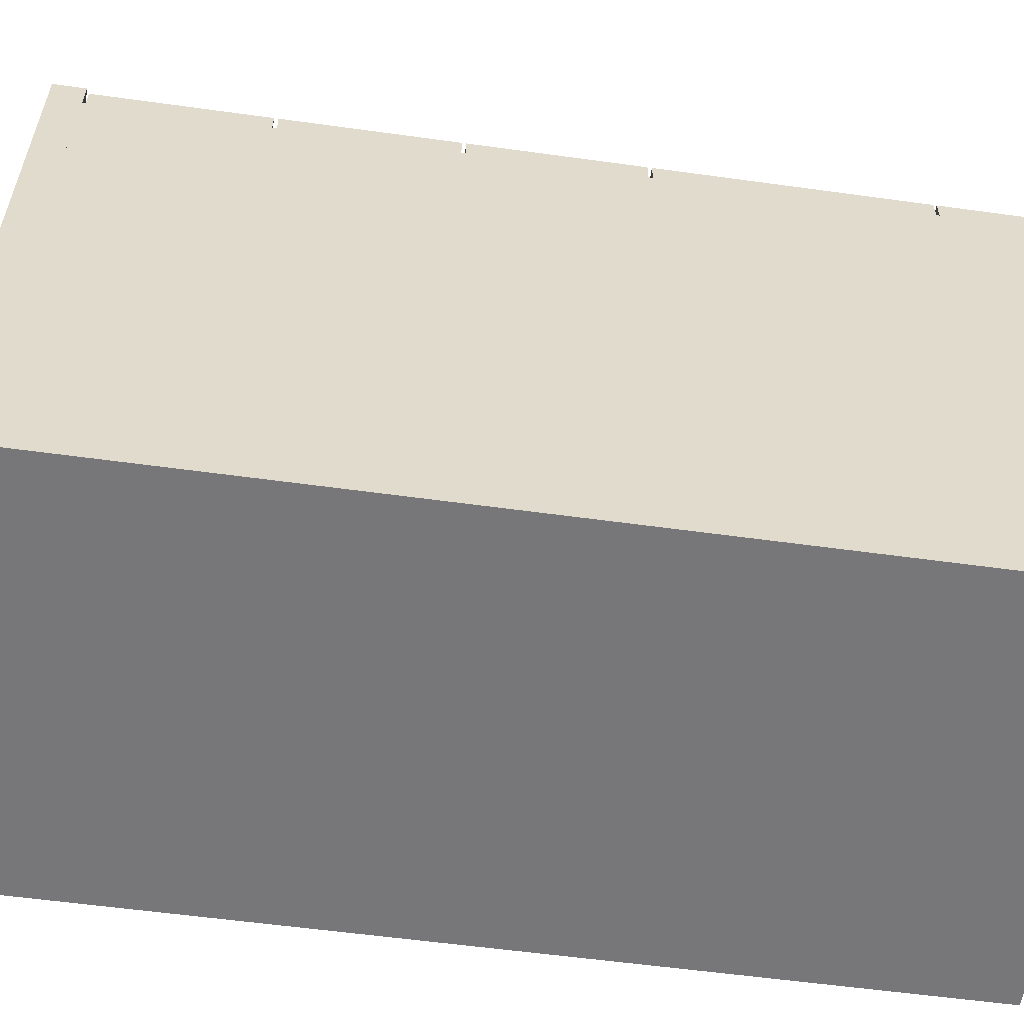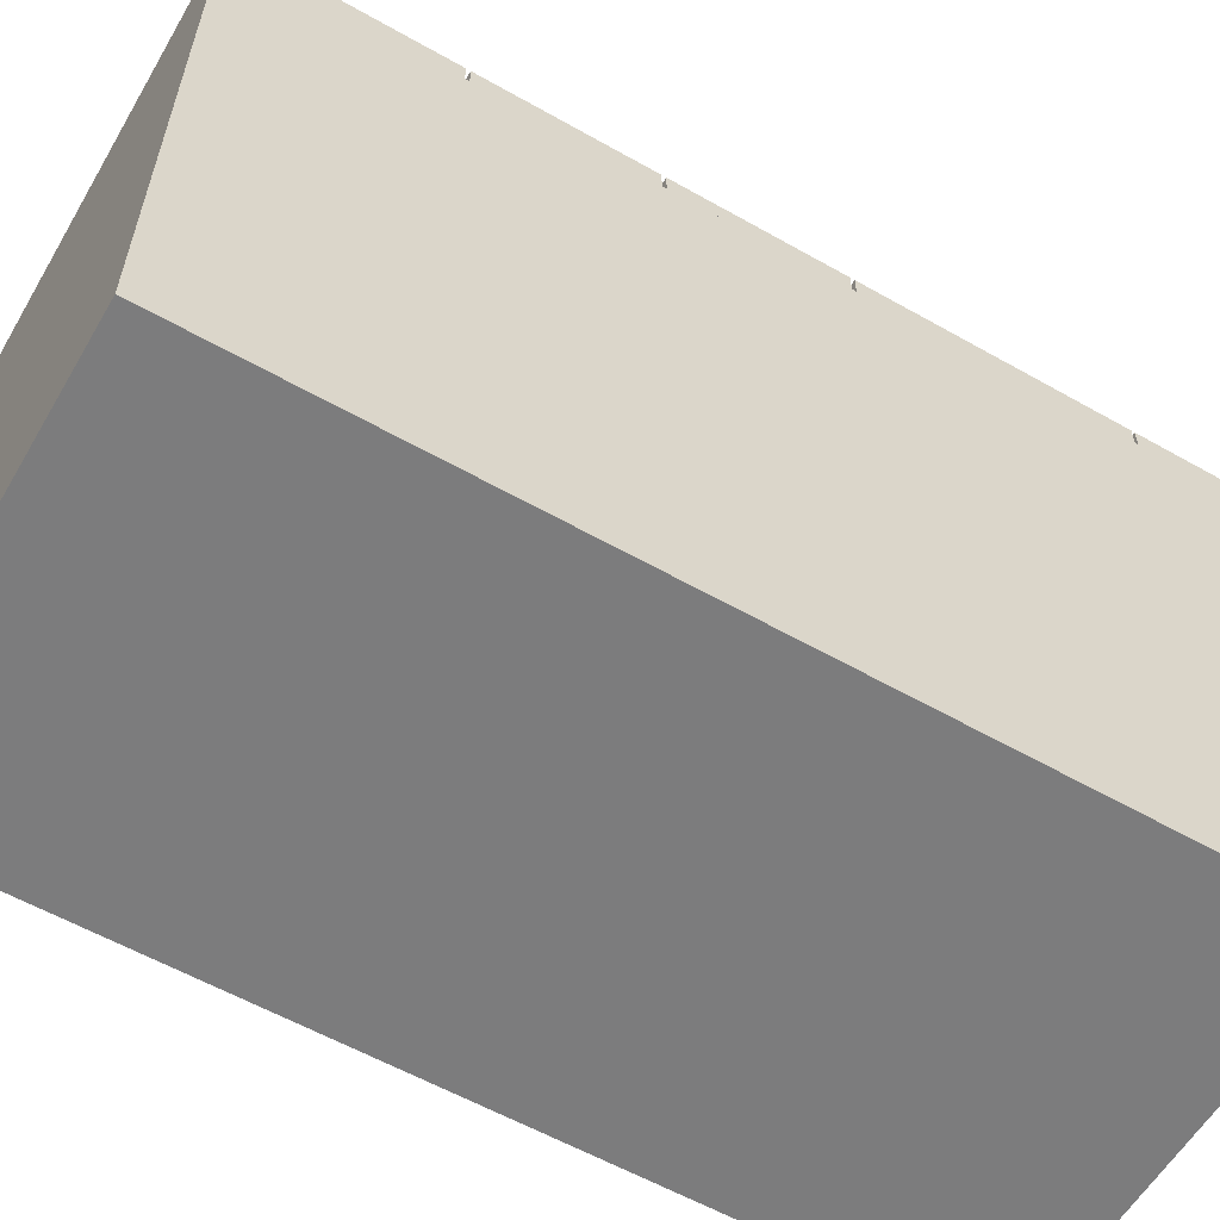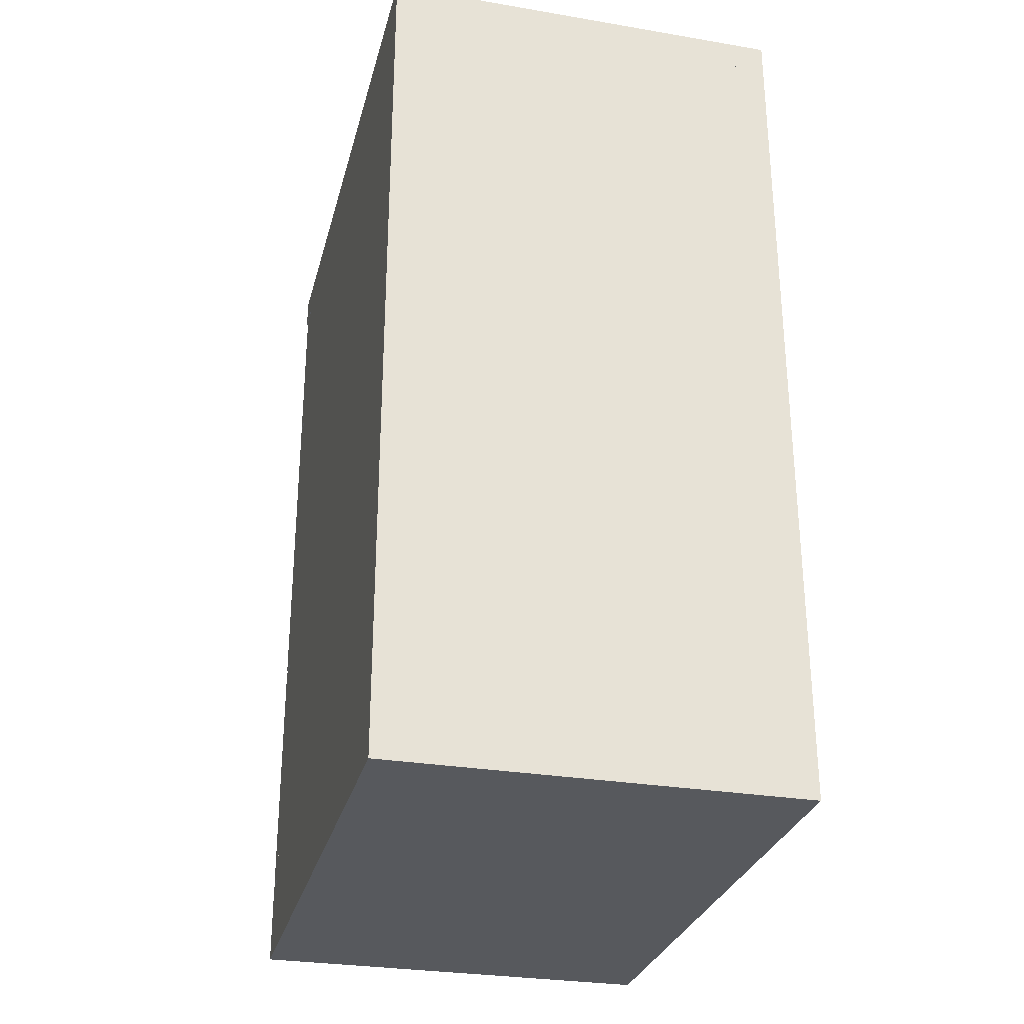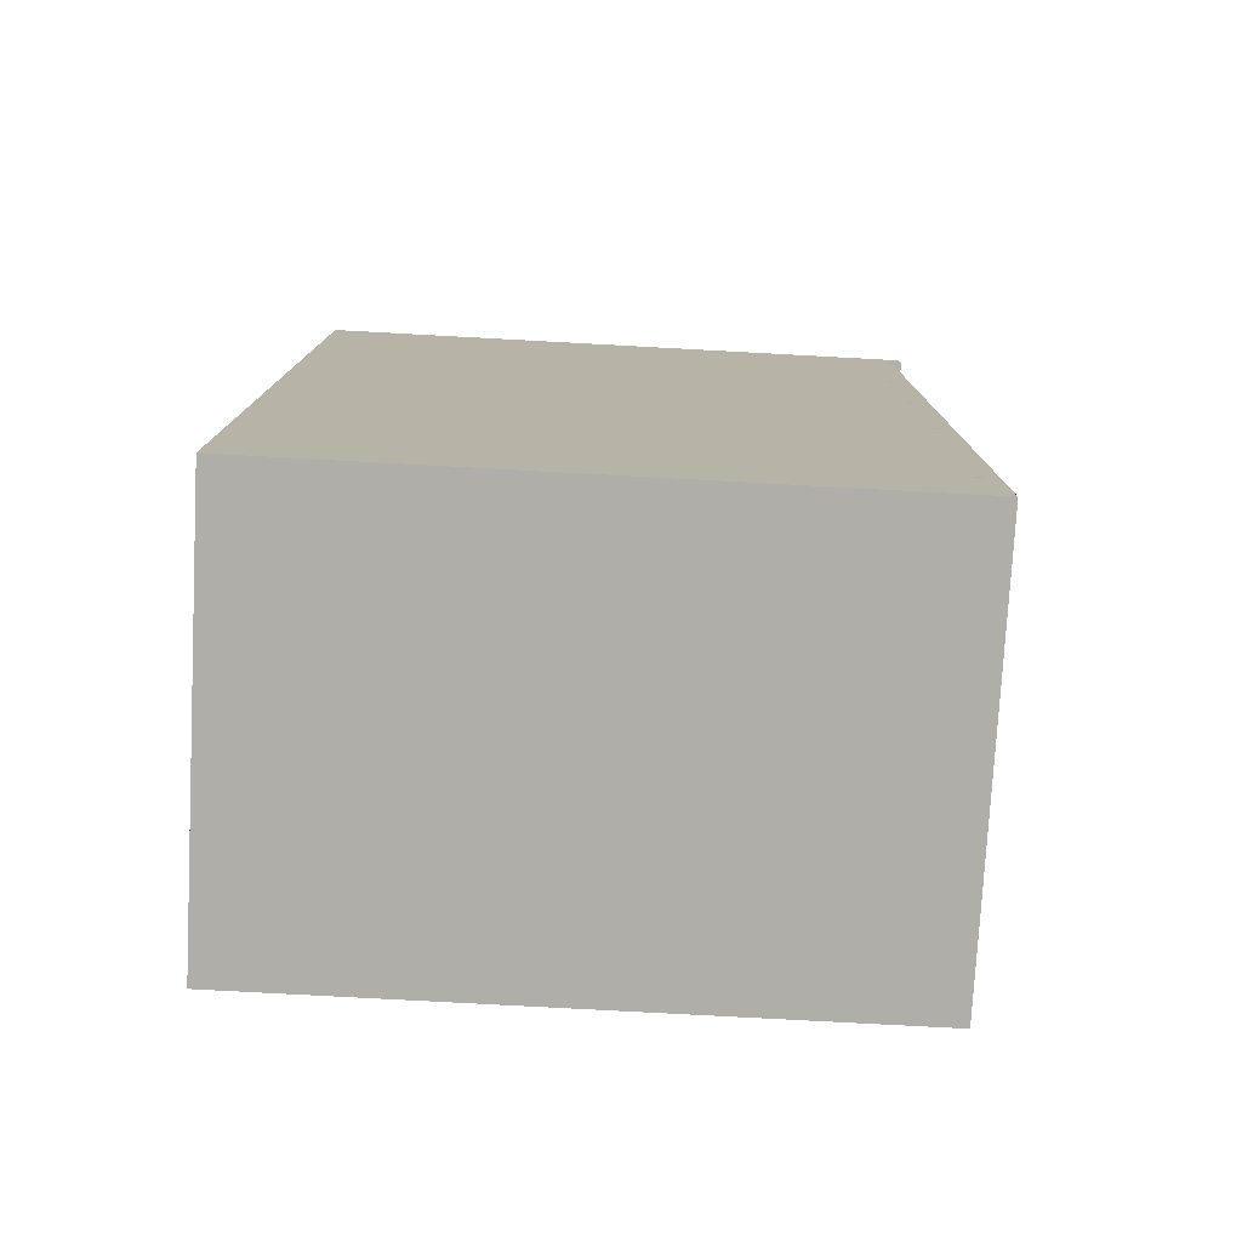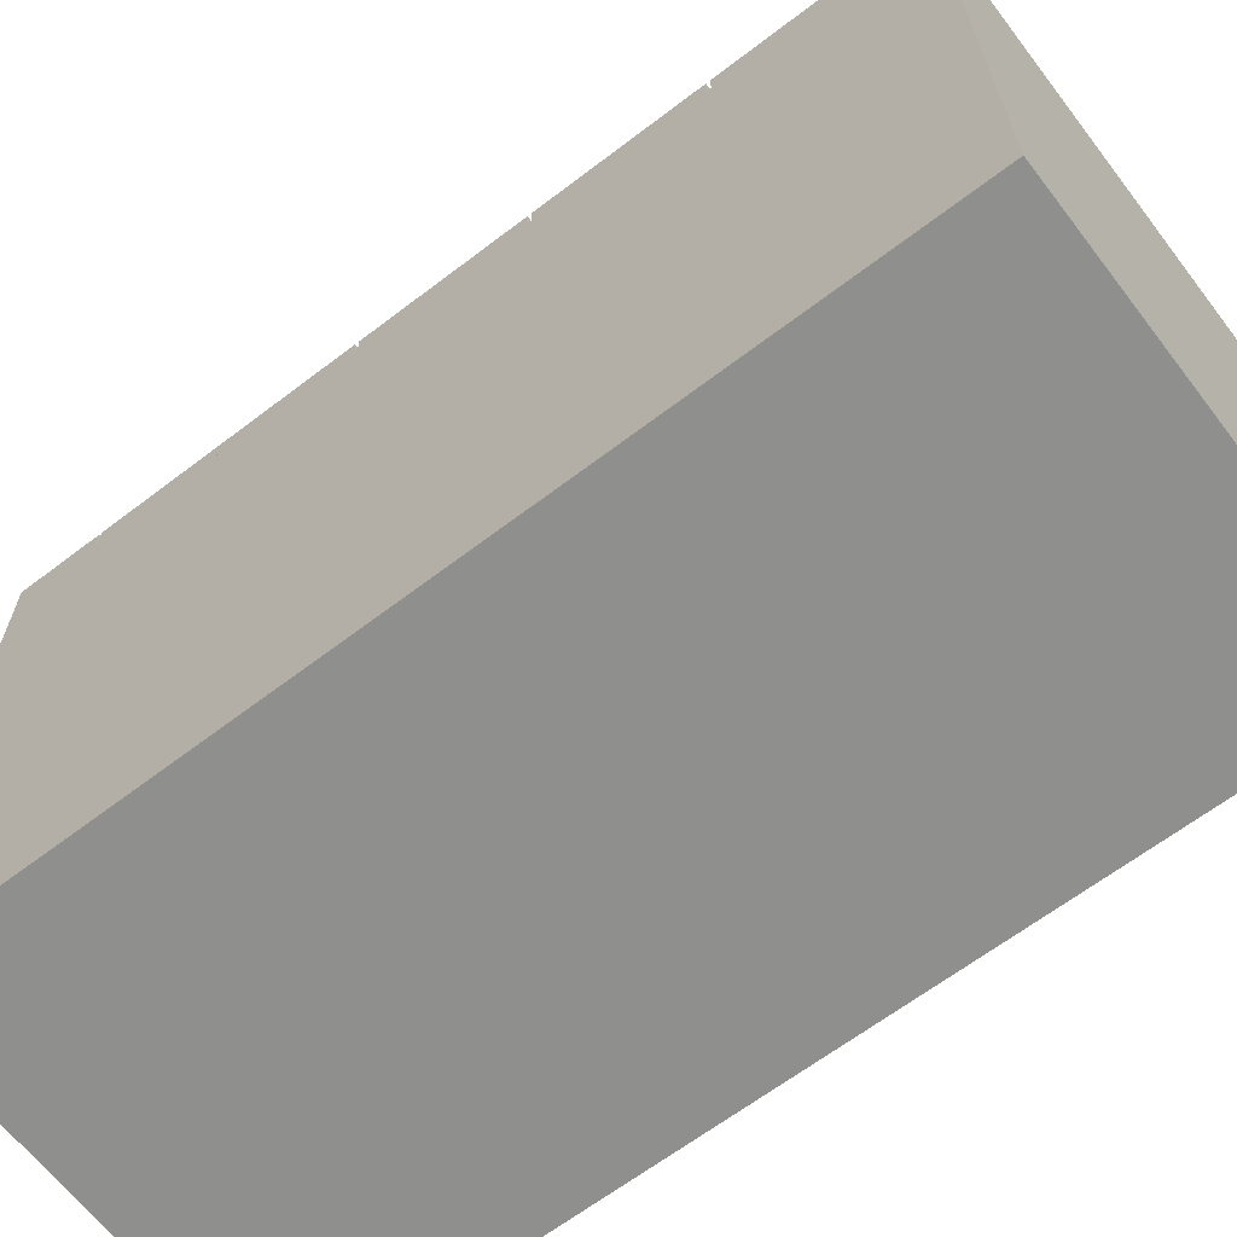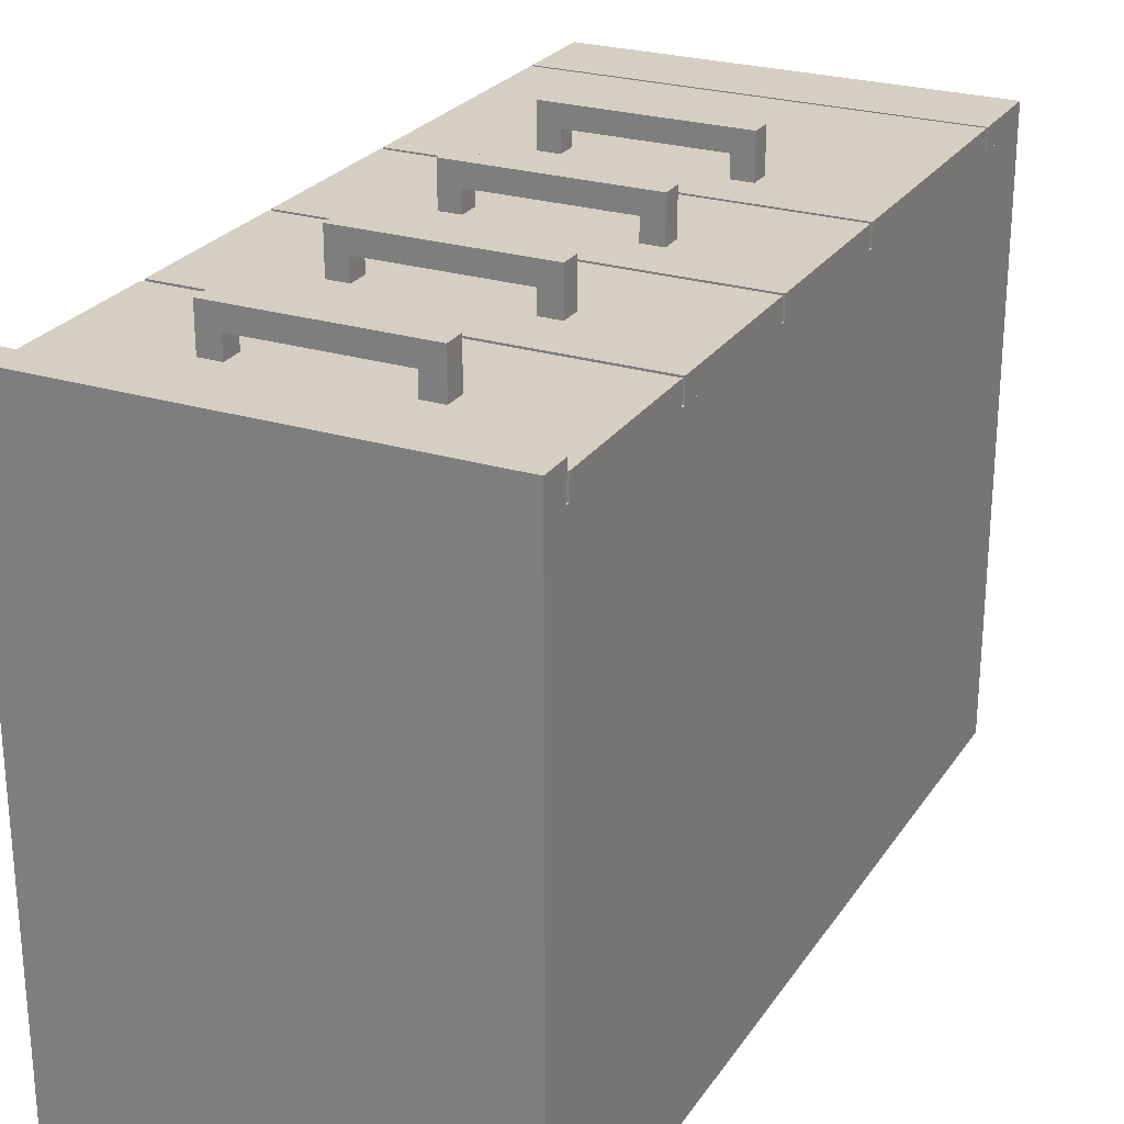
<metadata>
{"format":"obj","ext":"obj","renderer":"f3d","projection":"perspective","resolution":1024,"background":"white","views":[{"elev":-57.2,"azim":-98.2,"up":"+Z"},{"elev":-58.8,"azim":-120.3,"up":"+Z"},{"elev":-29.3,"azim":166.0,"up":"+Y"},{"elev":-77.5,"azim":-93.1,"up":"+Y"},{"elev":-65.1,"azim":127.5,"up":"+Z"},{"elev":25.5,"azim":-153.8,"up":"+Z"}]}
</metadata>
<code>
o Cube_Cube.002
v -1.9e-05 -0.003202 -30
v -1.9e-05 -0.003211 26
v -40 -0.003211 26
v -40 -0.003202 -30
v 0 83.06 -30
v -40 83.06 -30
v -40 83.06 26
v -4.3e-05 83.06 26
f 1 2 3 4
f 5 6 7 8
f 1 5 8 2
f 2 8 7 3
f 3 7 6 4
f 5 1 4 6
o Cube.003_Cube.001
v 0 86 -30
v 0 83 -30
v -40 83 -30
v -40 86 -30
v 0 86 29
v -40 86 29
v -40 83 29
v 0 83 29
f 9 10 11 12
f 13 14 15 16
f 9 13 16 10
f 10 16 15 11
f 11 15 14 12
f 13 9 12 14
o Cube.005_Cube.001
v -13 77 30
v -13 75 30
v -27 75 30
v -27 77 30
v -13 77 32
v -27 77 32
v -27 75 32
v -13 75 32
v -13 77 32
v -13 77 30
v -27 77 30
v -27 77 32
v -27 75 30
v -27 75 32
v -13 75 30
v -13 75 32
v -13 61 30
v -13 59 30
v -27 59 30
v -27 61 30
v -13 61 32
v -27 61 32
v -27 59 32
v -13 59 32
v -13 45 32
v -13 45 30
v -27 45 30
v -27 45 32
v -27 43 30
v -27 43 32
v -13 43 30
v -13 43 32
v -13 29 30
v -13 27 30
v -27 27 30
v -27 29 30
v -13 29 32
v -27 29 32
v -27 27 32
v -13 27 32
f 17 18 19 20
f 21 22 23 24
f 17 21 24 18
f 18 24 23 19
f 19 23 22 20
f 21 17 20 22
f 25 26 27 28
f 29 30 28 27
f 31 32 30 29
f 26 25 32 31
f 25 28 30 32
f 26 31 29 27
f 33 34 35 36
f 37 38 39 40
f 33 37 40 34
f 34 40 39 35
f 35 39 38 36
f 37 33 36 38
f 41 42 43 44
f 45 46 44 43
f 47 48 46 45
f 42 41 48 47
f 41 44 46 48
f 42 47 45 43
f 49 50 51 52
f 53 54 55 56
f 49 53 56 50
f 50 56 55 51
f 51 55 54 52
f 53 49 52 54
o Cube.002_Cube.001
v 0 8 26
v 0 -4e-06 26
v -40 -4e-06 26
v -40 8 26
v 0 8 28
v -40 8 28
v -40 -5e-06 28
v 0 -5e-06 28
f 57 58 59 60
f 61 62 63 64
f 57 61 64 58
f 58 64 63 59
f 59 63 62 60
f 61 57 60 62
o Cube.001_Cube.001
v 0 82.7 28
v 0 66.7 28
v 0 66.7 26
v 0 82.7 26
v -40 82.7 28
v -40 82.7 26
v -40 66.7 26
v -40 66.7 28
v -40 66.3 28
v 0 66.3 28
v 0 66.3 26
v -40 66.3 26
v 0 50.3 26
v -40 50.3 26
v 0 50.3 28
v -40 50.3 28
v 0 49.9 28
v 0 33.9 28
v 0 33.9 26
v 0 49.9 26
v -40 49.9 28
v -40 49.9 26
v -40 33.9 26
v -40 33.9 28
v 0 33.5 28
v 0 8.3 28
v 0 8.3 26
v 0 33.5 26
v -40 33.5 28
v -40 33.5 26
v -40 8.3 26
v -40 8.3 28
f 65 66 67 68
f 69 70 71 72
f 65 69 72 66
f 66 72 71 67
f 67 71 70 68
f 69 65 68 70
f 73 74 75 76
f 77 78 76 75
f 79 80 78 77
f 74 73 80 79
f 73 76 78 80
f 74 79 77 75
f 81 82 83 84
f 85 86 87 88
f 81 85 88 82
f 82 88 87 83
f 83 87 86 84
f 85 81 84 86
f 89 90 91 92
f 93 94 95 96
f 89 93 96 90
f 90 96 95 91
f 91 95 94 92
f 93 89 92 94
o Cube.004_Cube.001
v -27 77 27
v -27 75 27
v -29 75 27
v -29 77 27
v -27 77 32
v -29 77 32
v -29 75 32
v -27 75 32
v -13 77 27
v -13 77 32
v -11 77 32
v -11 77 27
v -13 75 27
v -13 75 32
v -11 75 27
v -11 75 32
v -13 59 27
v -13 61 27
v -11 61 27
v -11 59 27
v -11 61 32
v -13 61 32
v -13 59 32
v -11 59 32
v -27 61 32
v -27 61 27
v -29 61 27
v -29 61 32
v -29 59 27
v -29 59 32
v -27 59 27
v -27 59 32
v -27 45 27
v -27 43 27
v -29 43 27
v -29 45 27
v -27 45 32
v -29 45 32
v -29 43 32
v -27 43 32
v -13 45 27
v -13 45 32
v -11 45 32
v -11 45 27
v -13 43 27
v -13 43 32
v -11 43 27
v -11 43 32
v -13 27 27
v -13 29 27
v -11 29 27
v -11 27 27
v -11 29 32
v -13 29 32
v -13 27 32
v -11 27 32
v -27 29 32
v -27 29 27
v -29 29 27
v -29 29 32
v -29 27 27
v -29 27 32
v -27 27 27
v -27 27 32
f 97 98 99 100
f 101 102 103 104
f 97 101 104 98
f 98 104 103 99
f 99 103 102 100
f 101 97 100 102
f 105 106 107 108
f 109 110 106 105
f 111 112 110 109
f 108 107 112 111
f 107 106 110 112
f 109 105 108 111
f 113 114 115 116
f 117 118 119 120
f 115 117 120 116
f 116 120 119 113
f 113 119 118 114
f 114 118 117 115
f 121 122 123 124
f 125 126 124 123
f 127 128 126 125
f 122 121 128 127
f 121 124 126 128
f 122 127 125 123
f 129 130 131 132
f 133 134 135 136
f 129 133 136 130
f 130 136 135 131
f 131 135 134 132
f 133 129 132 134
f 137 138 139 140
f 141 142 138 137
f 143 144 142 141
f 140 139 144 143
f 139 138 142 144
f 141 137 140 143
f 145 146 147 148
f 149 150 151 152
f 147 149 152 148
f 148 152 151 145
f 145 151 150 146
f 146 150 149 147
f 153 154 155 156
f 157 158 156 155
f 159 160 158 157
f 154 153 160 159
f 153 156 158 160
f 154 159 157 155

</code>
